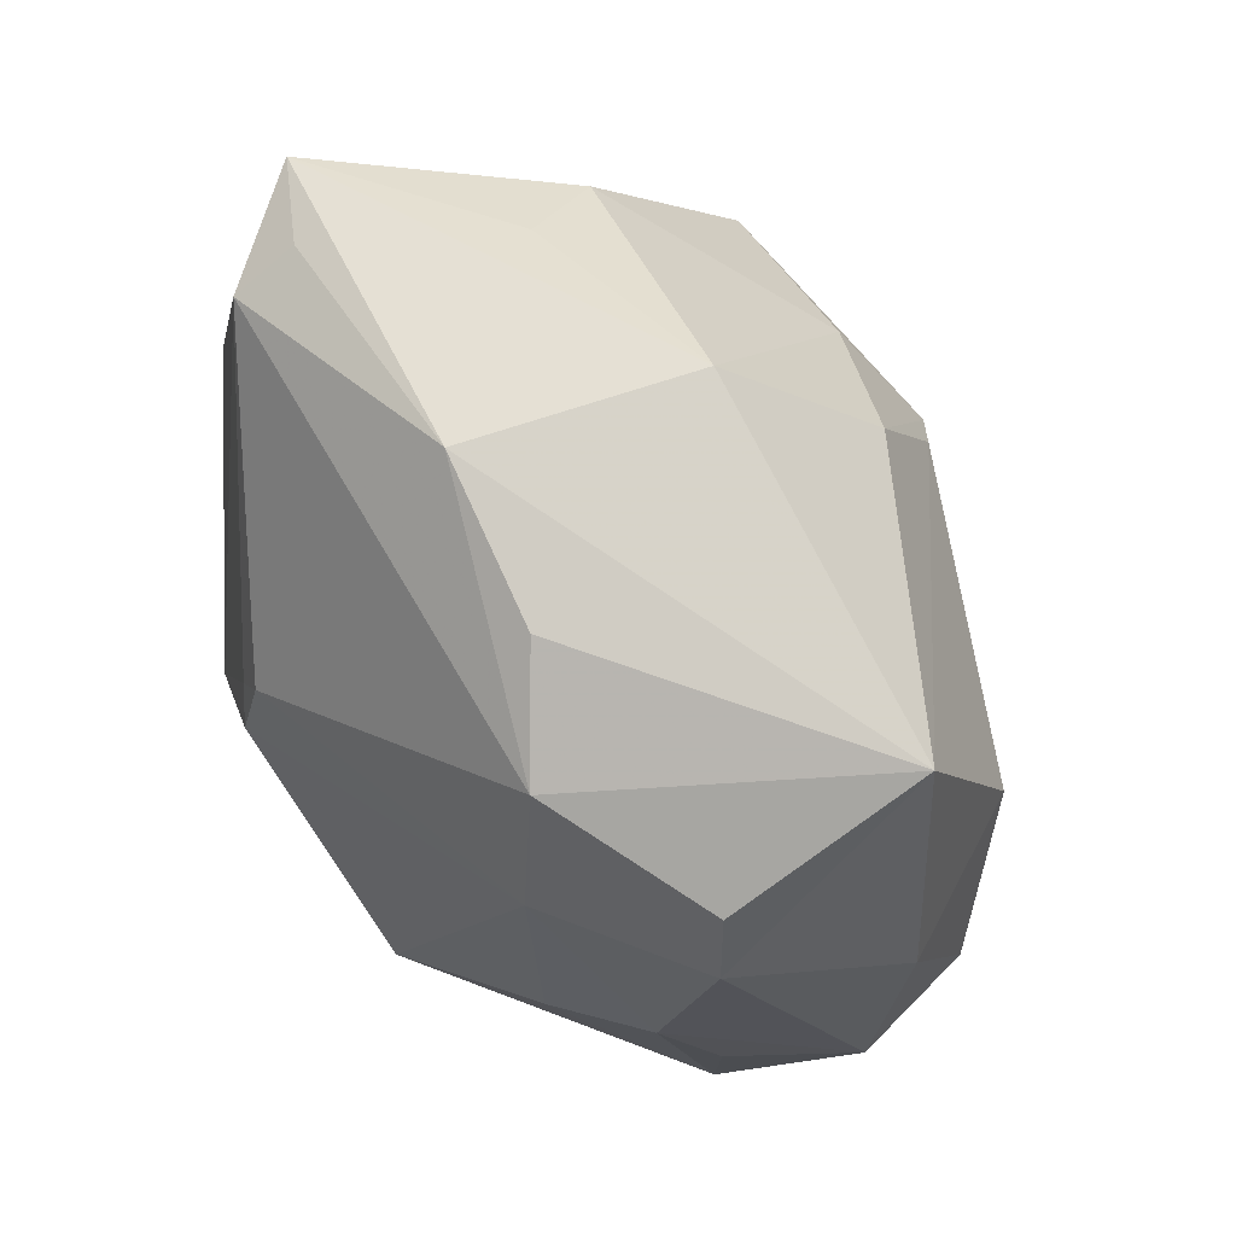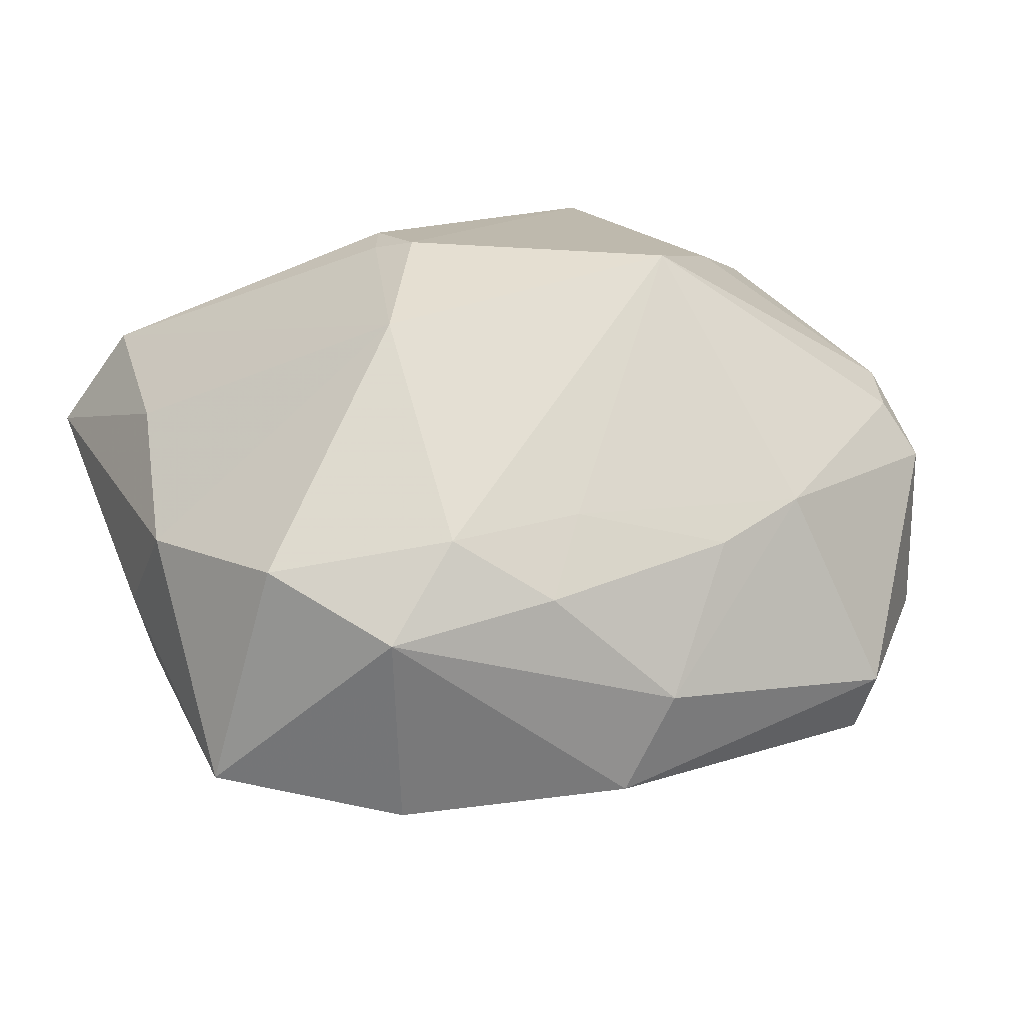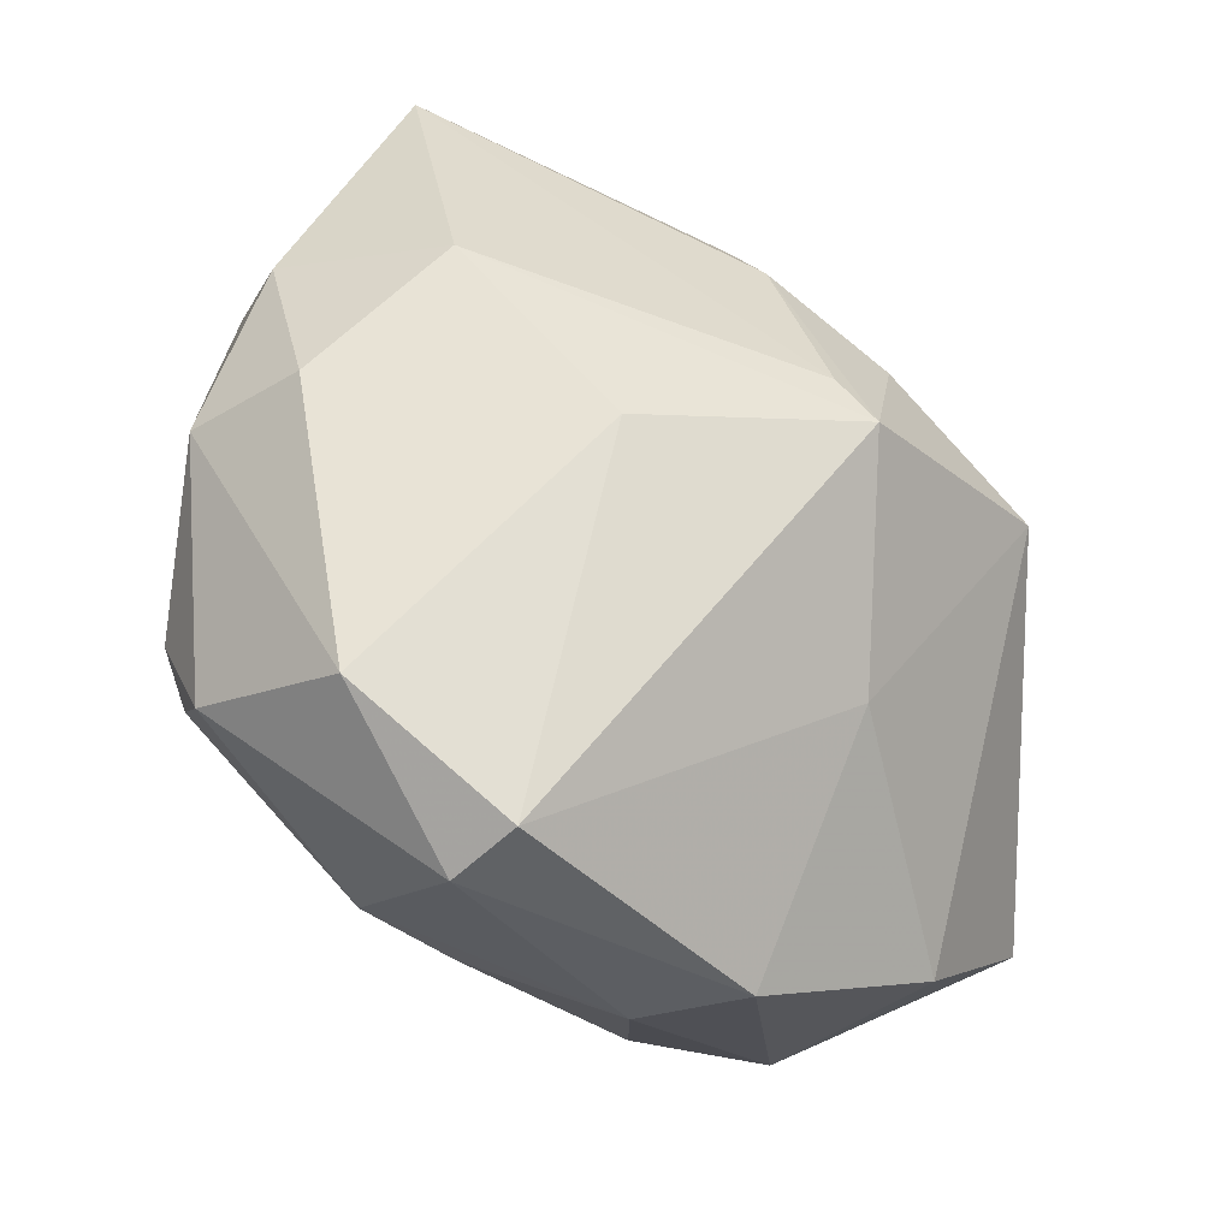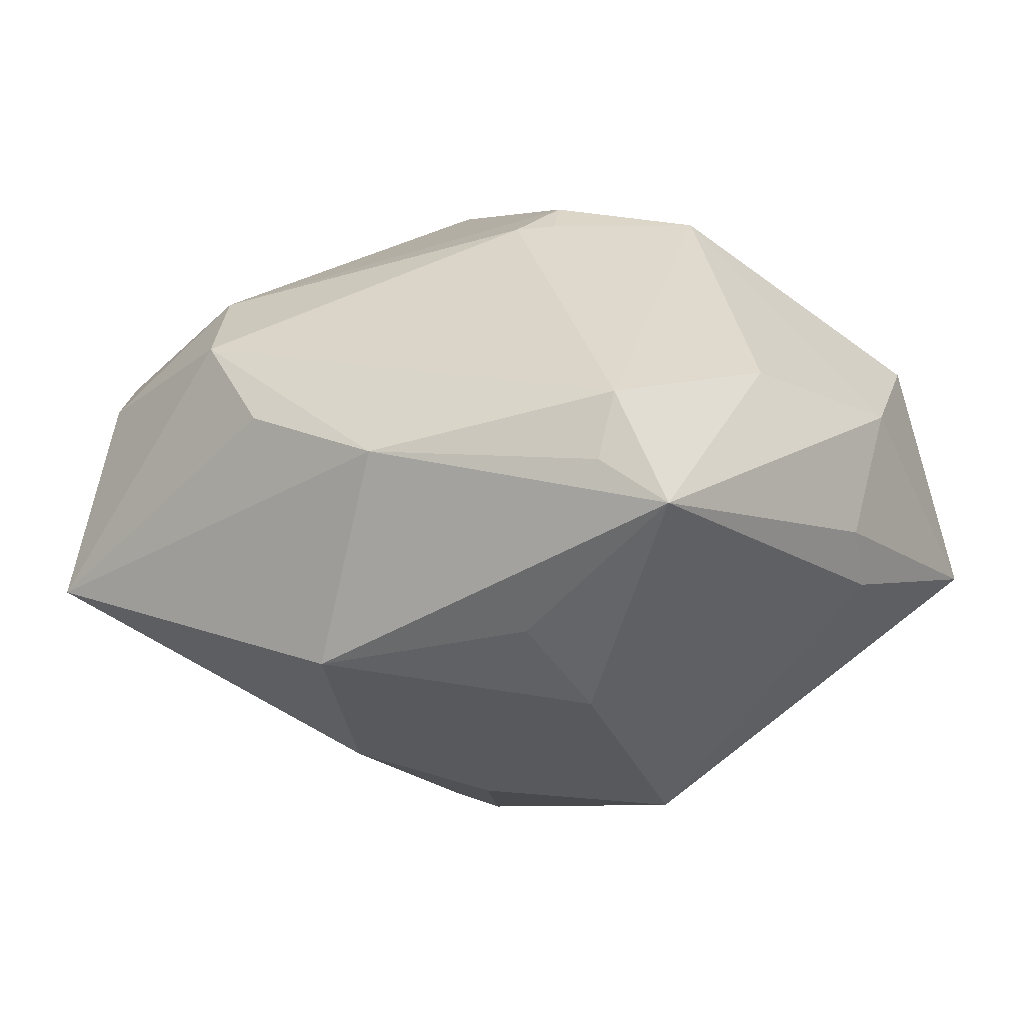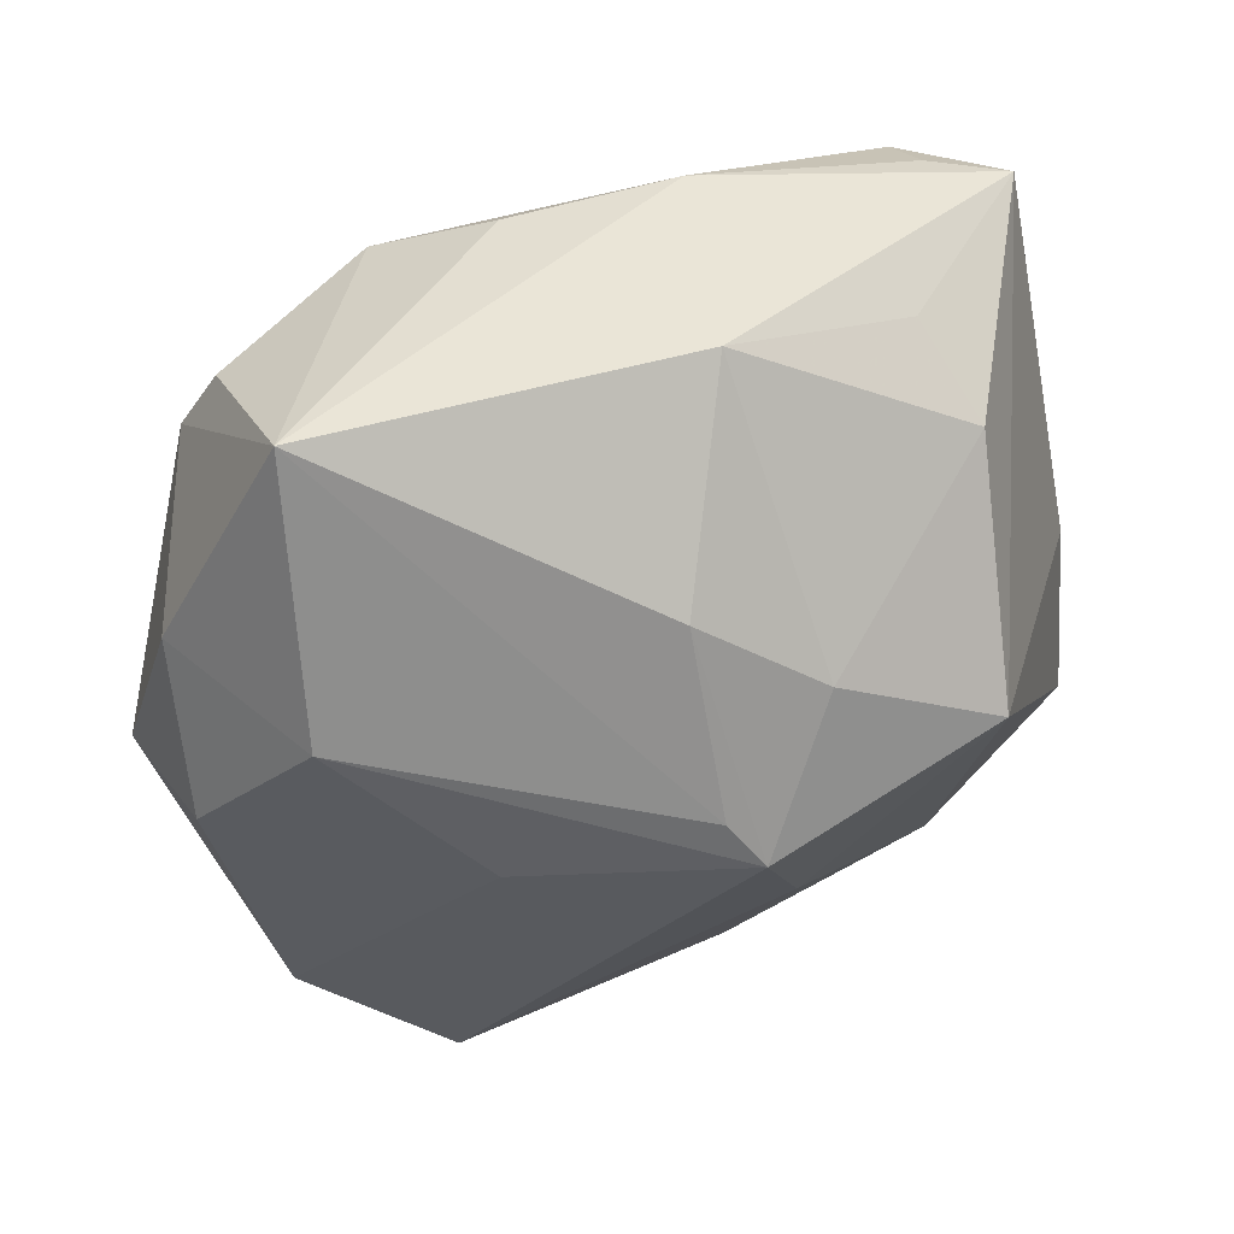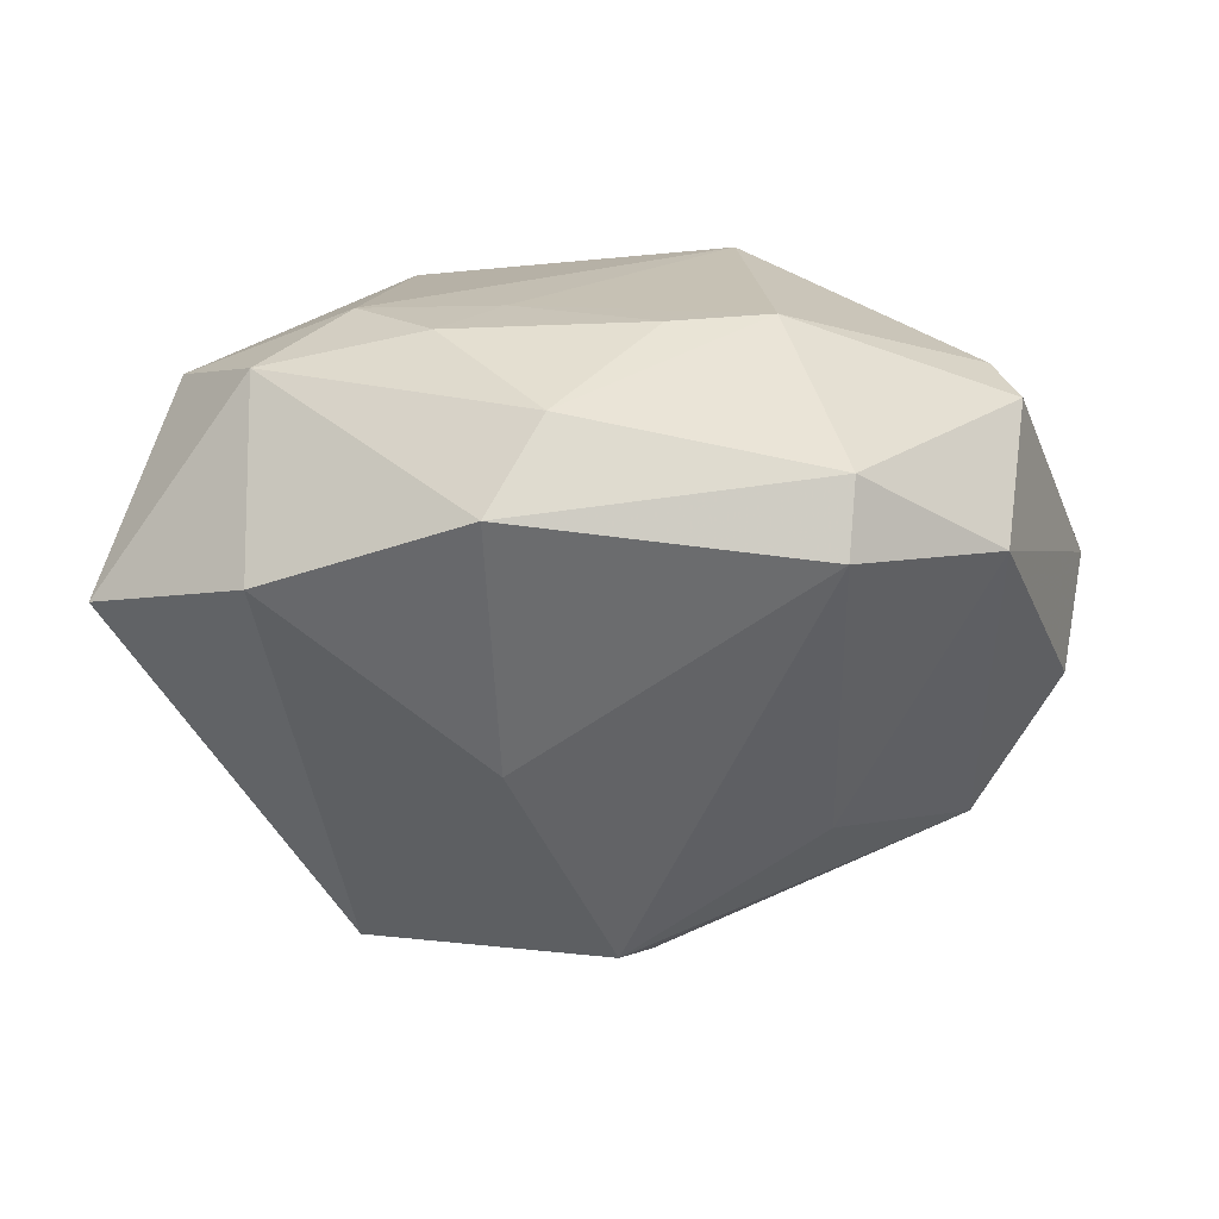
<metadata>
{"format":"obj","ext":"obj","renderer":"f3d","projection":"perspective","resolution":1024,"background":"white","views":[{"elev":75.2,"azim":55.5,"up":"+Y"},{"elev":32.1,"azim":-27.6,"up":"+Z"},{"elev":-36.8,"azim":137.1,"up":"+Y"},{"elev":5.1,"azim":-146.3,"up":"+Z"},{"elev":45.1,"azim":156.8,"up":"+Y"},{"elev":-22.3,"azim":3.5,"up":"+Z"}]}
</metadata>
<code>
v 0.03216 0.03595 -0.008657
v 0.01702 -0.03196 0.01253
v -0.00621 -0.02888 0.01577
v 0.03786 -0.01516 0.01343
v 0.04172 0.01371 -0.002805
v -0.03141 0.03046 0.01361
v -0.04113 -0.001817 -0.006743
v -0.02211 0.004503 -0.03043
v 0.03548 -0.02076 0.01306
v 0.007555 -0.03376 0.01116
v -0.0357 -0.02163 0.01376
v -0.001699 -0.04048 -0.0002002
v 0.03558 -0.0279 -0.007965
v -0.02526 0.02442 -0.01666
v -0.0426 -0.02183 -0.008053
v 0.0341 0.01106 -0.01759
v -0.0168 -0.009397 0.02989
v -0.02241 0.03128 -0.009065
v -0.03586 0.01045 0.01486
v -0.04197 0.001534 -0.001123
v 0.001683 0.0004132 -0.0342
v -0.01039 0.007749 0.02944
v -0.02765 -0.03174 0.008921
v 0.004553 0.004713 -0.03213
v -0.03137 0.03309 0.007532
v -0.002933 0.03755 -0.01303
v 0.0445 -0.002373 0.00278
v 0.03784 -0.02413 0.007926
v 0.02277 -0.04029 -0.006346
v -0.01179 -0.03433 0.01073
v 0.03457 0.02232 0.012
v -0.01945 -0.02828 0.01626
v 0.005004 0.0213 -0.02524
v 0.02094 -0.003312 -0.02365
v 0.02587 0.0007327 0.02325
v 0.02206 -0.03829 -0.0133
v 0.04233 -0.001994 -0.008884
v 0.006381 0.03616 0.01031
v -0.02714 -0.03177 -0.01146
v 0.02116 0.02225 0.02134
v -0.008275 0.01162 0.02904
v -0.009032 0.03789 0.007701
v -0.00701 -0.0183 -0.0235
v 0.03161 0.0283 0.009877
v -0.03831 0.03243 0.00384
v 0.01332 -0.01072 0.03113
v 0.01581 0.03157 0.01689
v -0.0412 -0.005702 0.009969
v 0.03384 0.006895 0.0173
v 0.03784 -0.002329 0.01308
v -0.005988 0.01363 -0.02919
v -0.00683 -0.04029 -0.009653
v -0.008174 0.003498 0.03136
f 42 6 47
f 8 39 15
f 8 15 7
f 40 47 41
f 41 47 6
f 25 6 42
f 34 36 21
f 21 16 34
f 5 16 1
f 5 31 27
f 1 31 5
f 38 1 42
f 42 47 38
f 38 47 1
f 44 47 40
f 40 31 44
f 1 47 44
f 44 31 1
f 52 39 43
f 43 36 52
f 21 36 43
f 43 8 21
f 39 8 43
f 15 39 23
f 23 39 52
f 1 16 24
f 24 33 1
f 24 16 21
f 21 33 24
f 1 33 26
f 42 1 26
f 22 6 17
f 22 41 6
f 17 6 19
f 19 48 17
f 6 25 45
f 45 19 6
f 48 19 45
f 45 8 7
f 14 8 45
f 45 25 42
f 42 26 45
f 36 34 13
f 13 34 16
f 27 28 13
f 37 5 27
f 16 5 37
f 27 13 37
f 37 13 16
f 49 31 40
f 27 31 49
f 11 48 15
f 15 23 11
f 17 48 11
f 32 46 17
f 17 11 32
f 32 11 23
f 51 26 33
f 51 33 21
f 21 8 51
f 51 8 14
f 14 26 51
f 41 22 53
f 40 41 53
f 53 46 40
f 17 46 53
f 53 22 17
f 20 45 7
f 48 45 20
f 7 15 20
f 15 48 20
f 18 26 14
f 14 45 18
f 18 45 26
f 40 46 35
f 35 49 40
f 27 49 50
f 9 46 2
f 2 28 9
f 49 35 4
f 4 50 49
f 4 46 9
f 4 35 46
f 27 50 4
f 4 28 27
f 9 28 4
f 46 32 3
f 3 2 46
f 28 2 29
f 36 13 29
f 29 13 28
f 52 36 29
f 30 32 23
f 30 3 32
f 2 3 10
f 3 30 10
f 12 23 52
f 12 30 23
f 52 29 12
f 12 10 30
f 12 29 2
f 2 10 12

</code>
